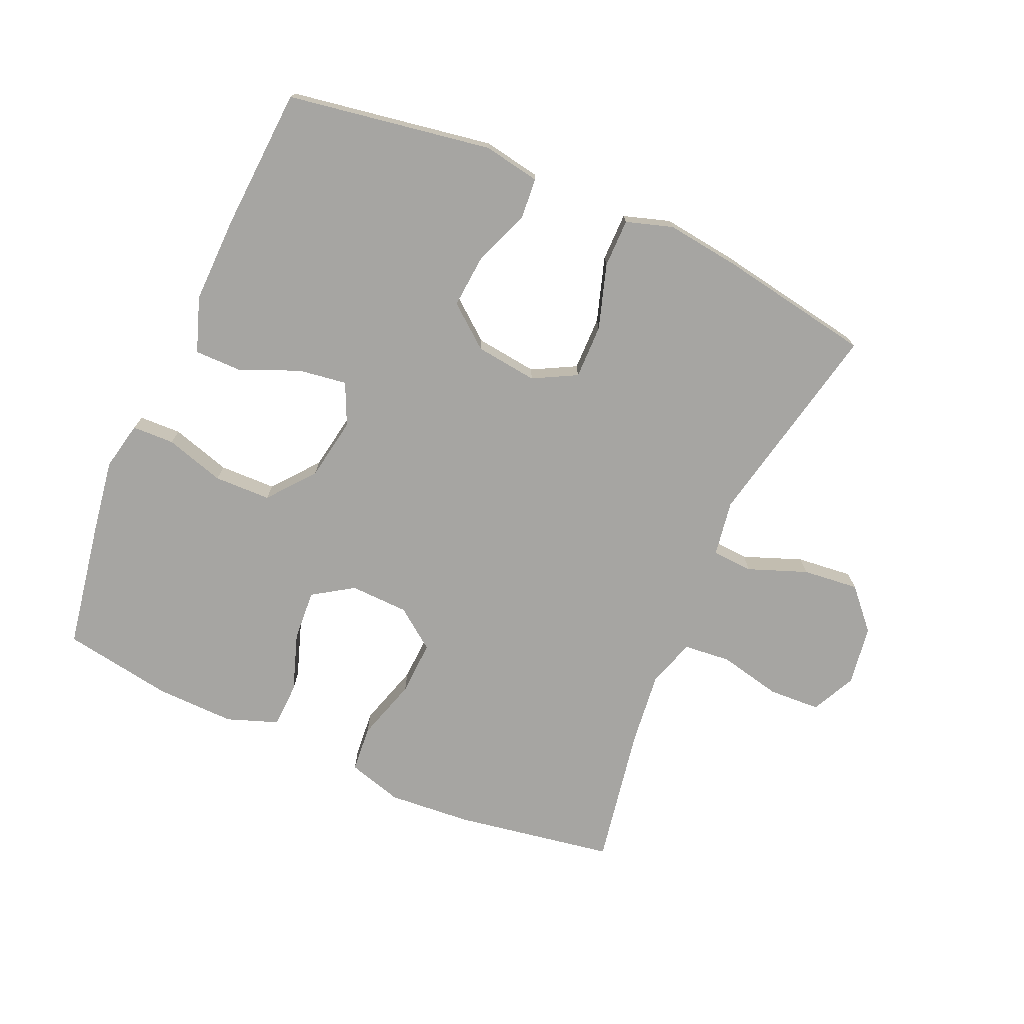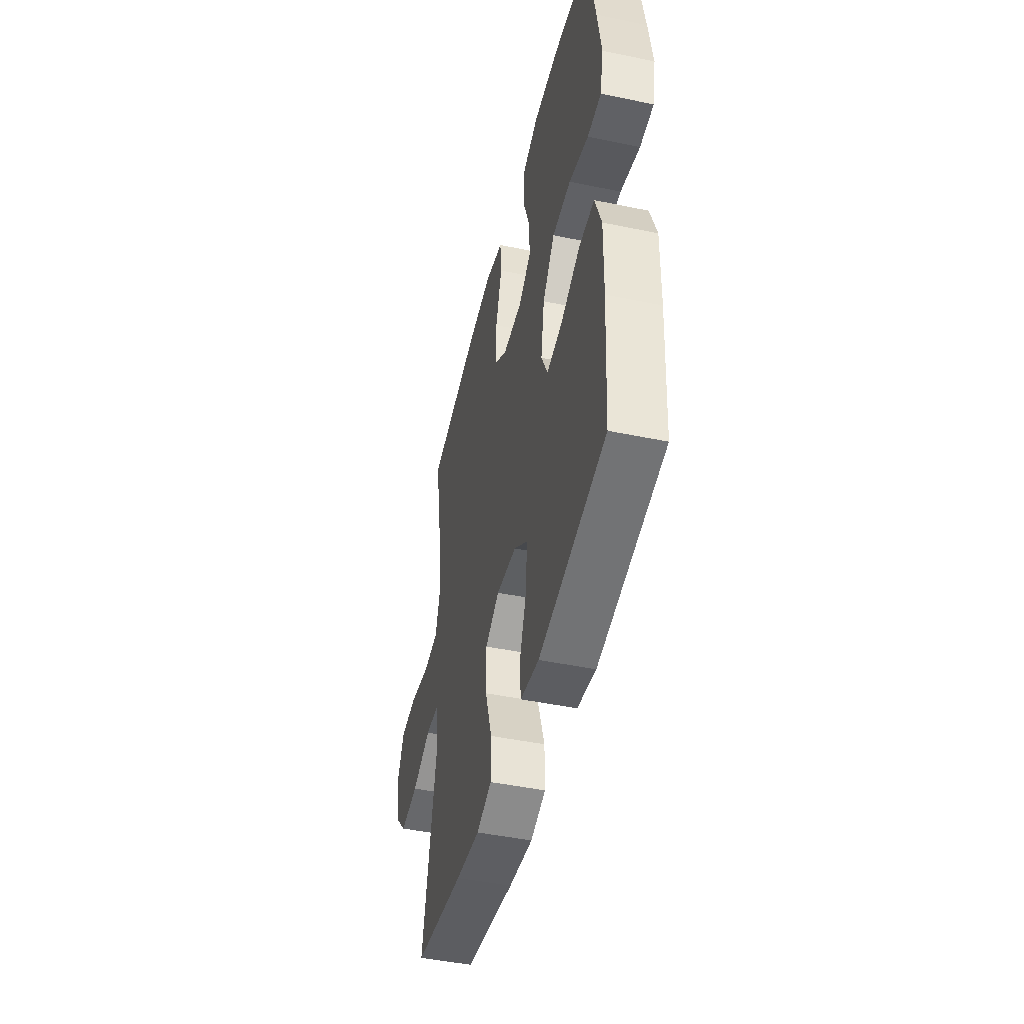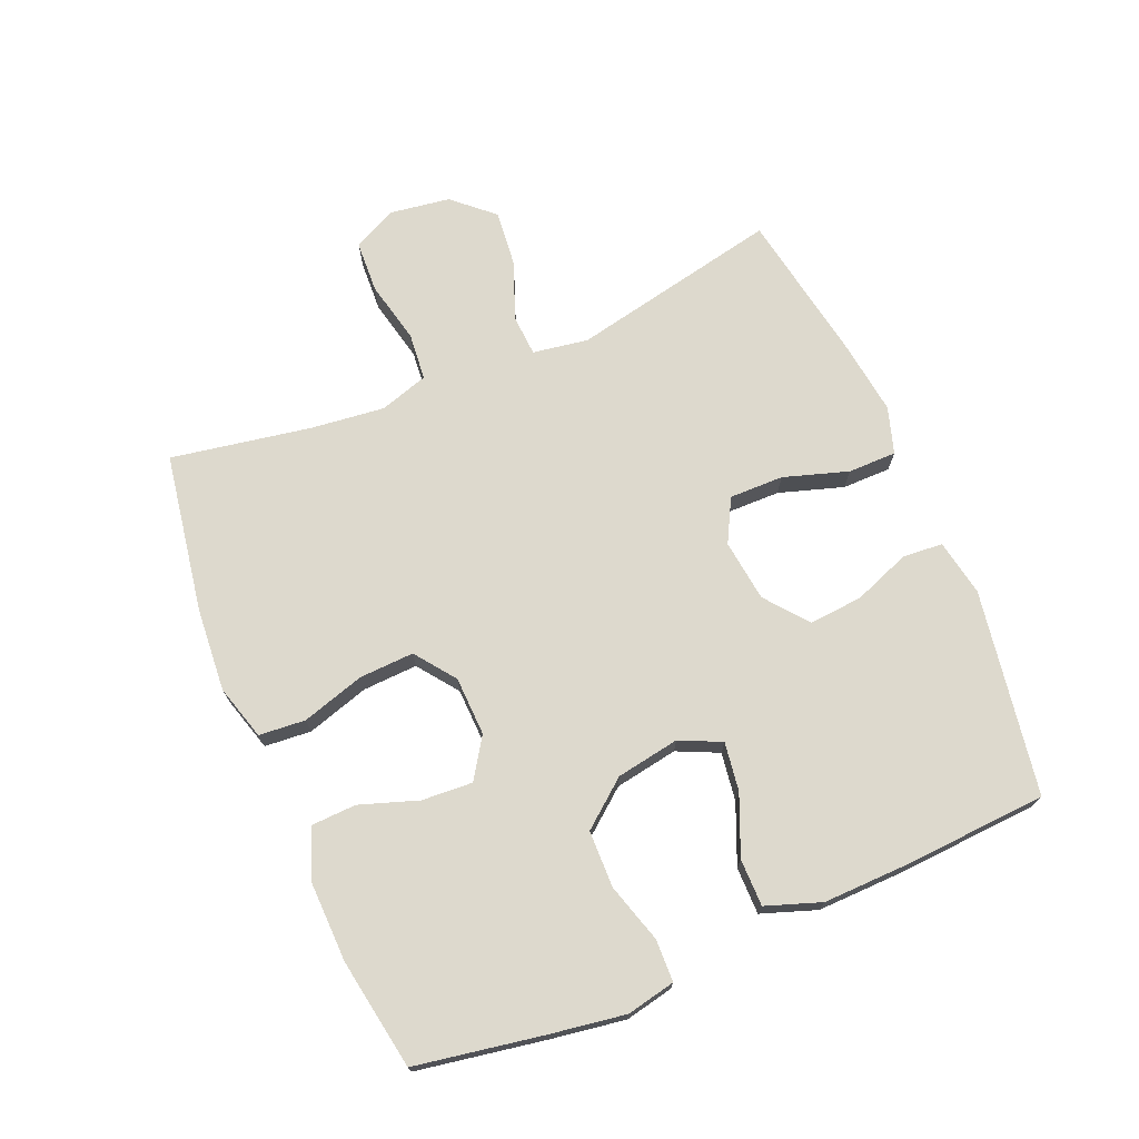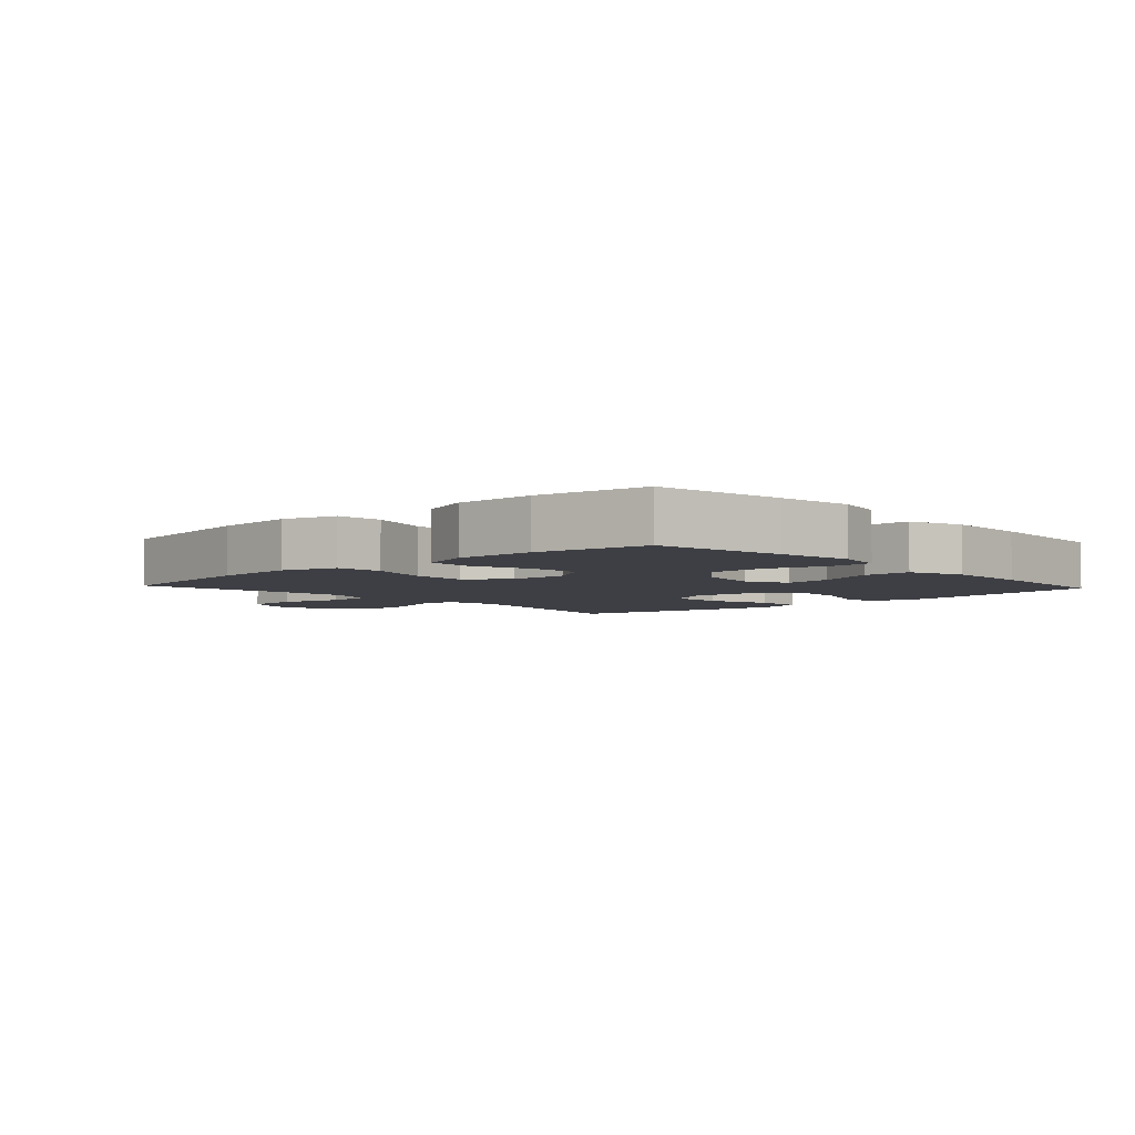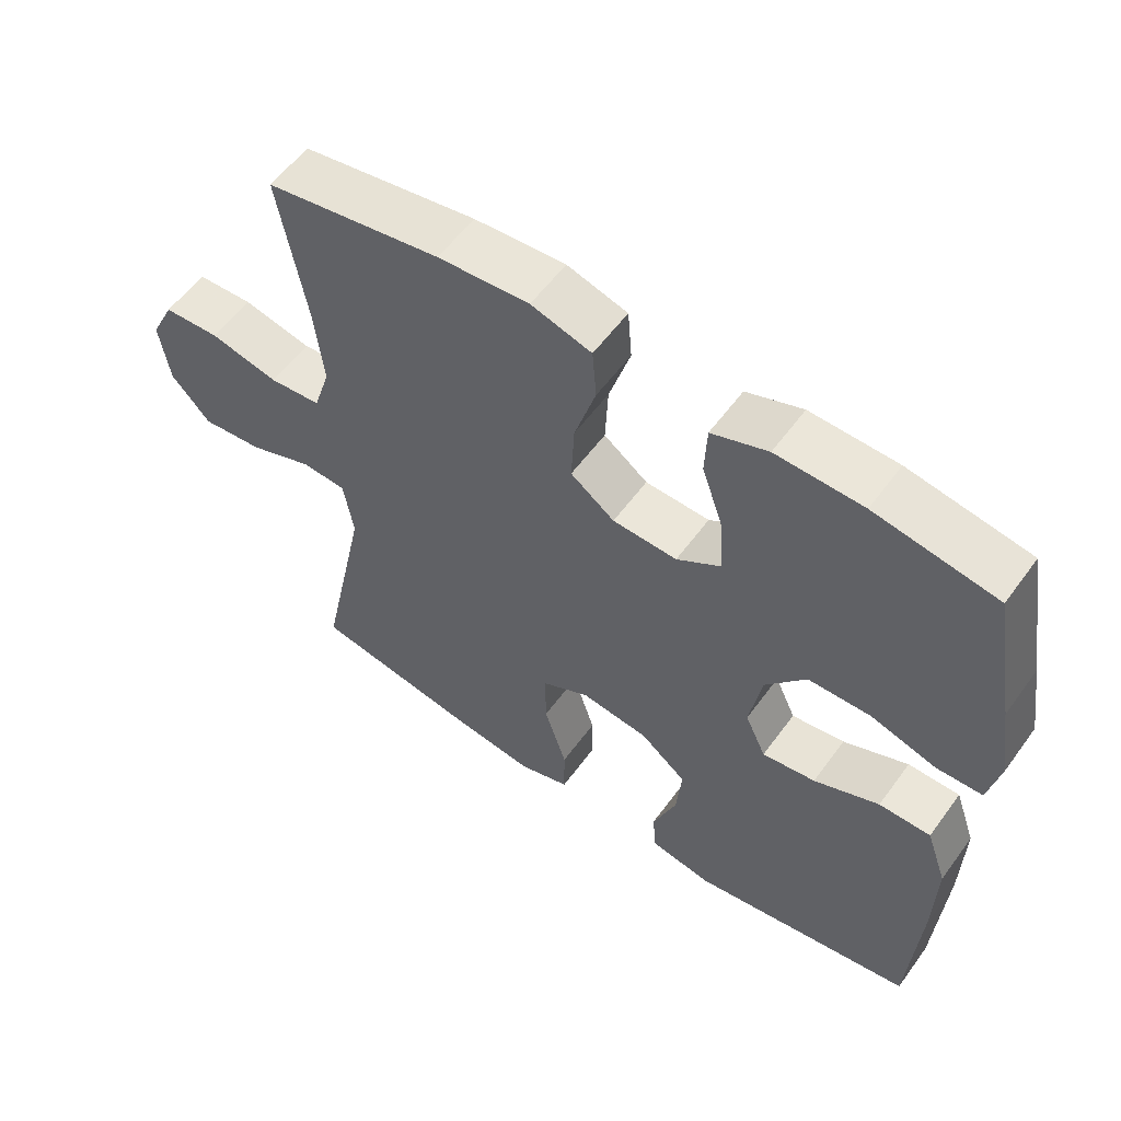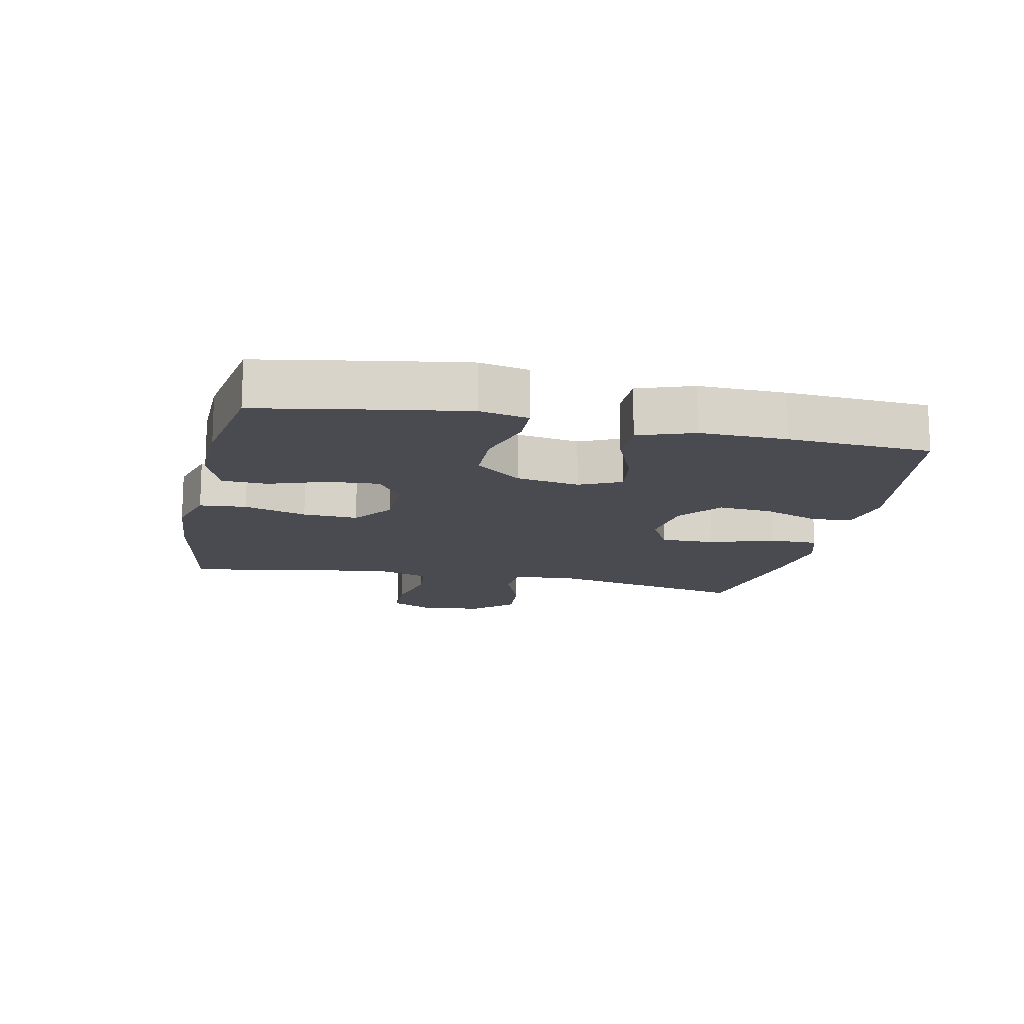
<metadata>
{"format":"obj","ext":"obj","renderer":"f3d","projection":"perspective","resolution":1024,"background":"white","views":[{"elev":-73.6,"azim":156.3,"up":"+Y"},{"elev":-46.5,"azim":76.7,"up":"+Z"},{"elev":71.9,"azim":67.1,"up":"+Y"},{"elev":-4.5,"azim":42.7,"up":"+Y"},{"elev":57.0,"azim":35.7,"up":"+Z"},{"elev":-14.6,"azim":78.1,"up":"+Y"}]}
</metadata>
<code>
v -0.5 0.07 -0.5
v -0.431 0.07 -0.172
v -0.445 0.07 -0.085
v -0.509 0.07 -0.081
v -0.601 0.07 -0.116
v -0.689 0.07 -0.125
v -0.745 0.07 -0.063
v -0.759 0.07 0.031
v -0.725 0.07 0.1
v -0.644 0.07 0.104
v -0.546 0.07 0.082
v -0.472 0.07 0.089
v -0.448 0.07 0.165
v -0.461 0.07 0.28
v -0.5 0.07 0.5
v -0.25 0.07 0.542
v -0.12 0.07 0.552
v -0.034 0.07 0.527
v -0.028 0.07 0.454
v -0.058 0.07 0.356
v -0.062 0.07 0.27
v 0.001 0.07 0.223
v 0.093 0.07 0.22
v 0.156 0.07 0.261
v 0.151 0.07 0.341
v 0.12 0.07 0.432
v 0.123 0.07 0.503
v 0.203 0.07 0.532
v 0.327 0.07 0.529
v 0.5 0.07 0.5
v 0.535 0.07 0.299
v 0.553 0.07 0.183
v 0.537 0.07 0.107
v 0.471 0.07 0.105
v 0.378 0.07 0.133
v 0.289 0.07 0.131
v 0.231 0.07 0.059
v 0.214 0.07 -0.04
v 0.244 0.07 -0.105
v 0.32 0.07 -0.094
v 0.413 0.07 -0.055
v 0.487 0.07 -0.055
v 0.517 0.07 -0.141
v 0.514 0.07 -0.277
v 0.5 0.07 -0.5
v 0.18 0.07 -0.553
v 0.091 0.07 -0.537
v 0.086 0.07 -0.474
v 0.12 0.07 -0.385
v 0.127 0.07 -0.301
v 0.061 0.07 -0.248
v -0.036 0.07 -0.236
v -0.104 0.07 -0.272
v -0.103 0.07 -0.357
v -0.071 0.07 -0.458
v -0.071 0.07 -0.534
v -0.144 0.07 -0.557
v -0.26 0.07 -0.542
v -0.5 0 -0.5
v -0.431 0 -0.172
v -0.445 0 -0.085
v -0.509 0 -0.081
v -0.601 0 -0.116
v -0.689 0 -0.125
v -0.745 0 -0.063
v -0.759 0 0.031
v -0.725 0 0.1
v -0.644 0 0.104
v -0.546 0 0.082
v -0.472 0 0.089
v -0.448 0 0.165
v -0.461 0 0.28
v -0.5 0 0.5
v -0.25 0 0.542
v -0.12 0 0.552
v -0.034 0 0.527
v -0.028 0 0.454
v -0.058 0 0.356
v -0.062 0 0.27
v 0.001 0 0.223
v 0.093 0 0.22
v 0.156 0 0.261
v 0.151 0 0.341
v 0.12 0 0.432
v 0.123 0 0.503
v 0.203 0 0.532
v 0.327 0 0.529
v 0.5 0 0.5
v 0.535 0 0.299
v 0.553 0 0.183
v 0.537 0 0.107
v 0.471 0 0.105
v 0.378 0 0.133
v 0.289 0 0.131
v 0.231 0 0.059
v 0.214 0 -0.04
v 0.244 0 -0.105
v 0.32 0 -0.094
v 0.413 0 -0.055
v 0.487 0 -0.055
v 0.517 0 -0.141
v 0.514 0 -0.277
v 0.5 0 -0.5
v 0.18 0 -0.553
v 0.091 0 -0.537
v 0.086 0 -0.474
v 0.12 0 -0.385
v 0.127 0 -0.301
v 0.061 0 -0.248
v -0.036 0 -0.236
v -0.104 0 -0.272
v -0.103 0 -0.357
v -0.071 0 -0.458
v -0.071 0 -0.534
v -0.144 0 -0.557
v -0.26 0 -0.542
f 57 58 1 2
f 54 55 56 57
f 53 54 57 2
f 52 53 2 3
f 51 52 3
f 46 47 48 49
f 46 49 50
f 45 46 50
f 44 45 50 51
f 40 41 42 43
f 39 40 43 44
f 32 33 34 35
f 32 35 36
f 31 32 36
f 30 31 36
f 29 30 36 37
f 25 26 27 28
f 24 25 28 29
f 17 18 19 20
f 17 20 21
f 14 15 16 17
f 13 14 17 21
f 12 13 21 22
f 8 9 10 11
f 8 11 12
f 7 8 12
f 4 5 6 7
f 3 4 7 12
f 39 44 51 3
f 24 29 37
f 23 24 37 38
f 22 23 38 39
f 3 12 22 39
f 60 59 116 115
f 115 114 113 112
f 60 115 112 111
f 61 60 111 110
f 61 110 109
f 107 106 105 104
f 108 107 104
f 108 104 103
f 109 108 103 102
f 101 100 99 98
f 102 101 98 97
f 93 92 91 90
f 94 93 90
f 94 90 89
f 94 89 88
f 95 94 88 87
f 86 85 84 83
f 87 86 83 82
f 78 77 76 75
f 79 78 75
f 75 74 73 72
f 79 75 72 71
f 80 79 71 70
f 69 68 67 66
f 70 69 66
f 70 66 65
f 65 64 63 62
f 70 65 62 61
f 61 109 102 97
f 95 87 82
f 96 95 82 81
f 97 96 81 80
f 97 80 70 61
f 1 59 60 2
f 2 60 61 3
f 3 61 62 4
f 4 62 63 5
f 5 63 64 6
f 6 64 65 7
f 7 65 66 8
f 8 66 67 9
f 9 67 68 10
f 10 68 69 11
f 11 69 70 12
f 12 70 71 13
f 13 71 72 14
f 14 72 73 15
f 15 73 74 16
f 16 74 75 17
f 17 75 76 18
f 18 76 77 19
f 19 77 78 20
f 20 78 79 21
f 21 79 80 22
f 22 80 81 23
f 23 81 82 24
f 24 82 83 25
f 25 83 84 26
f 26 84 85 27
f 27 85 86 28
f 28 86 87 29
f 29 87 88 30
f 30 88 89 31
f 31 89 90 32
f 32 90 91 33
f 33 91 92 34
f 34 92 93 35
f 35 93 94 36
f 36 94 95 37
f 37 95 96 38
f 38 96 97 39
f 39 97 98 40
f 40 98 99 41
f 41 99 100 42
f 42 100 101 43
f 43 101 102 44
f 44 102 103 45
f 45 103 104 46
f 46 104 105 47
f 47 105 106 48
f 48 106 107 49
f 49 107 108 50
f 50 108 109 51
f 51 109 110 52
f 52 110 111 53
f 53 111 112 54
f 54 112 113 55
f 55 113 114 56
f 56 114 115 57
f 57 115 116 58
f 58 116 59 1

</code>
